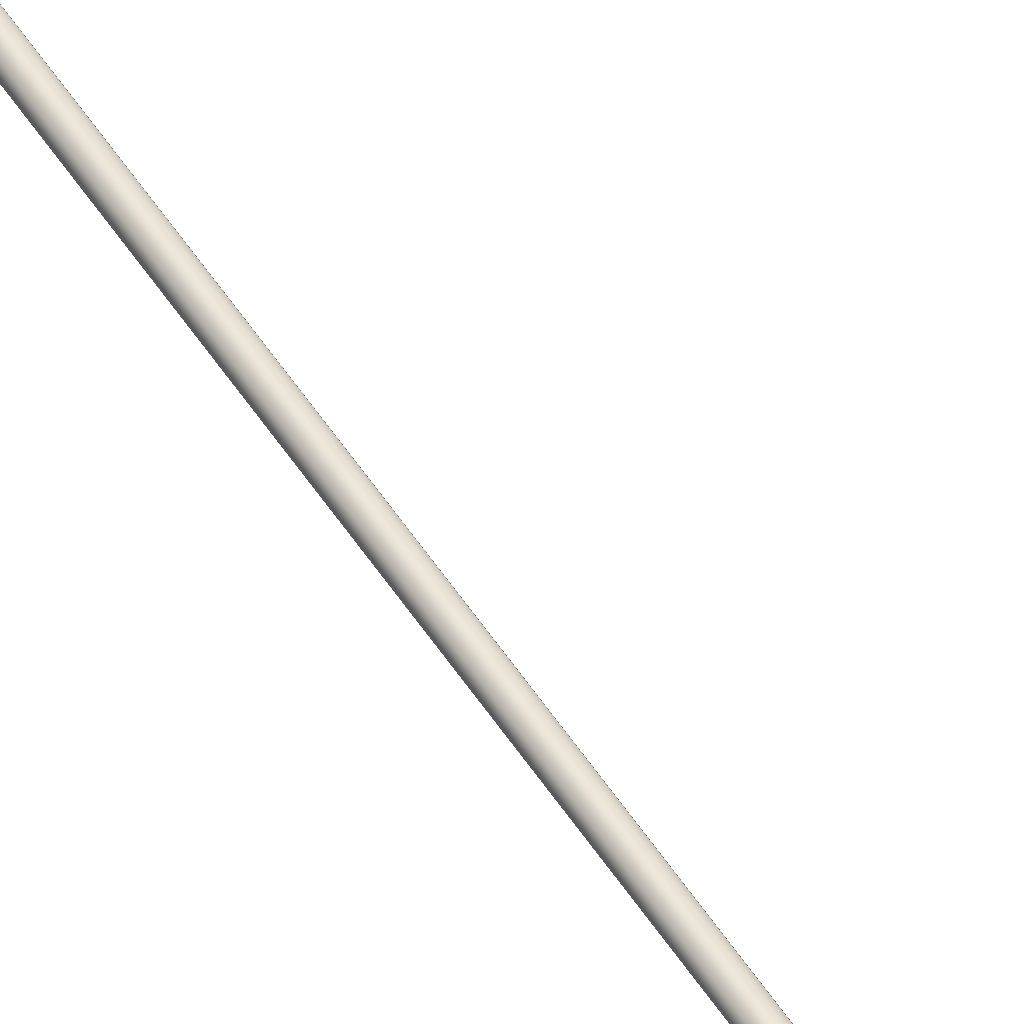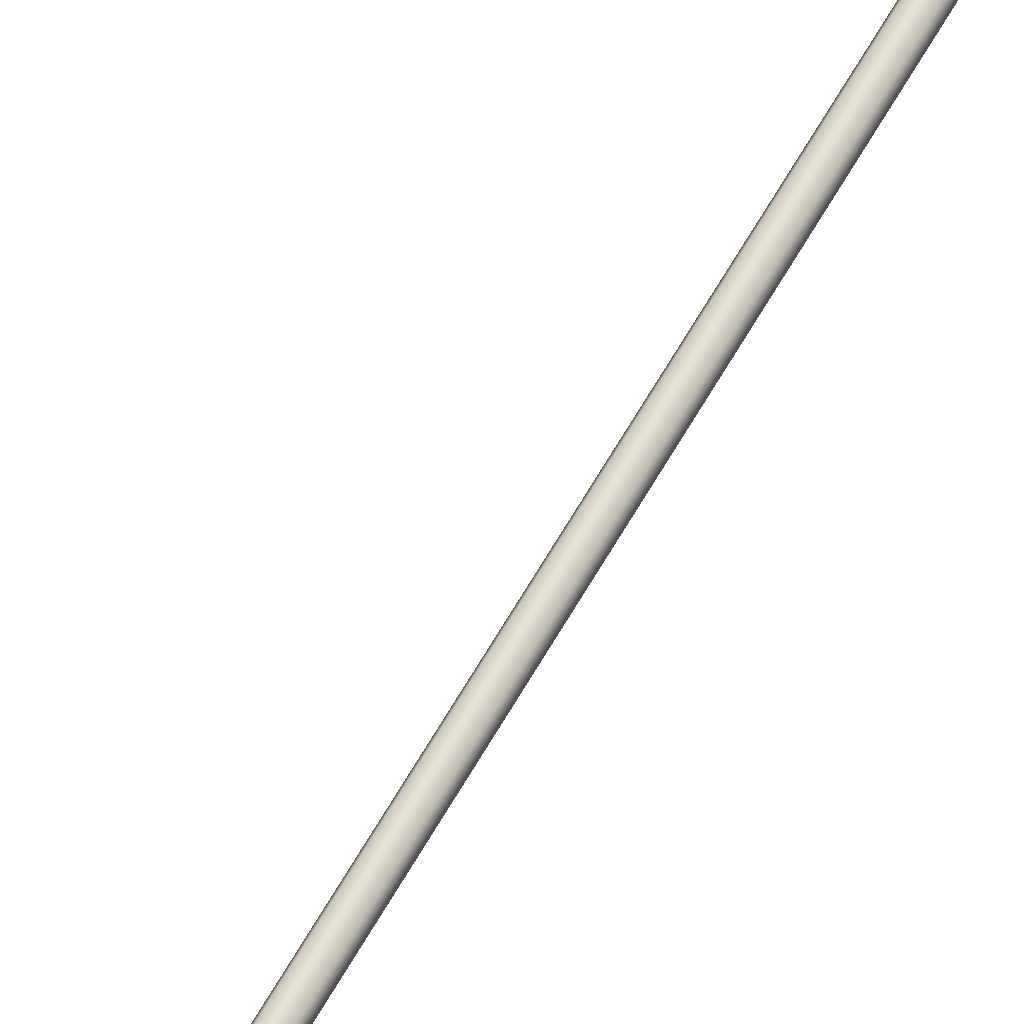
<metadata>
{"format":"obj","ext":"obj","renderer":"f3d","projection":"perspective","resolution":1024,"background":"white","views":[{"elev":53.9,"azim":-32.2,"up":"+Y"},{"elev":63.0,"azim":29.4,"up":"+Y"}]}
</metadata>
<code>
o _Geometry_0
v 7196 7.512e+04 5023
v 7176 7.511e+04 5023
v 7155 7.512e+04 5023
v 7147 75140 5023
v 7155 7.516e+04 5023
v 7176 7.517e+04 5023
v 7196 7.516e+04 5023
v 7204 75140 5023
v 7204 75140 1.933e+04
v 7196 7.516e+04 1.933e+04
v 7176 7.517e+04 1.933e+04
v 7155 7.516e+04 1.933e+04
v 7147 75140 1.933e+04
v 7155 7.512e+04 1.933e+04
v 7176 7.511e+04 1.933e+04
v 7196 7.512e+04 1.933e+04
v 7157 7.512e+04 2.588e+04
v 7150 75140 2.588e+04
v 7157 7.516e+04 2.588e+04
v 7176 7.517e+04 2.588e+04
v 7194 7.516e+04 2.588e+04
v 7201 75140 2.588e+04
v 7194 7.512e+04 2.588e+04
v 7176 7.511e+04 2.588e+04
v 7194 7.513e+04 2.593e+04
v 7176 7.512e+04 2.593e+04
v 7201 7.515e+04 2.592e+04
v 7194 7.516e+04 2.592e+04
v 7176 7.517e+04 2.592e+04
v 7157 7.516e+04 2.592e+04
v 7150 7.515e+04 2.592e+04
v 7157 7.513e+04 2.593e+04
v 7194 7.516e+04 2.597e+04
v 7176 7.515e+04 2.598e+04
v 7201 75170 2.596e+04
v 7194 7.518e+04 2.595e+04
v 7176 7.519e+04 2.595e+04
v 7157 7.518e+04 2.595e+04
v 7150 75170 2.596e+04
v 7157 7.516e+04 2.597e+04
v 7194 7.52e+04 2.601e+04
v 7176 7.519e+04 2.601e+04
v 7201 7.52e+04 2.599e+04
v 7194 7.521e+04 2.598e+04
v 7176 7.522e+04 2.597e+04
v 7157 7.521e+04 2.598e+04
v 7150 7.52e+04 2.599e+04
v 7157 7.52e+04 2.601e+04
v 7194 7.524e+04 2.602e+04
v 7176 7.524e+04 2.603e+04
v 7201 7.525e+04 2.601e+04
v 7194 7.525e+04 2.599e+04
v 7176 7.525e+04 2.598e+04
v 7157 7.525e+04 2.599e+04
v 7150 7.525e+04 2.601e+04
v 7157 7.524e+04 2.602e+04
v 7194 7.529e+04 2.602e+04
v 7176 7.529e+04 2.603e+04
v 7201 7.529e+04 2.601e+04
v 7194 7.529e+04 2.599e+04
v 7176 7.529e+04 2.598e+04
v 7157 7.529e+04 2.599e+04
v 7150 7.529e+04 2.601e+04
v 7157 7.529e+04 2.602e+04
v 7194 7.512e+04 1.933e+04
v 7176 7.511e+04 1.933e+04
v 7157 7.512e+04 1.933e+04
v 7150 75140 1.933e+04
v 7157 7.516e+04 1.933e+04
v 7176 7.517e+04 1.933e+04
v 7194 7.516e+04 1.933e+04
v 7201 75140 1.933e+04
v 7201 75140 2.588e+04
v 7194 7.516e+04 2.588e+04
v 7176 7.517e+04 2.588e+04
v 7157 7.516e+04 2.588e+04
v 7150 75140 2.588e+04
v 7157 7.512e+04 2.588e+04
v 7176 7.511e+04 2.588e+04
v 7194 7.512e+04 2.588e+04
v 7157 7.529e+04 2.599e+04
v 7176 7.529e+04 2.598e+04
v 7194 7.529e+04 2.599e+04
v 7201 7.586e+04 2.59e+04
v 7194 7.585e+04 2.588e+04
v 7176 7.585e+04 2.588e+04
v 7157 7.585e+04 2.588e+04
v 7150 7.586e+04 2.59e+04
v 7157 7.586e+04 2.592e+04
v 7176 7.586e+04 2.593e+04
v 7194 7.586e+04 2.592e+04
v 7196 7.512e+04 5023
v 7176 7.511e+04 5023
v 7155 7.512e+04 5023
v 7147 75140 5023
v 7155 7.516e+04 5023
v 7176 7.517e+04 5023
v 7196 7.516e+04 5023
v 7204 75140 5023
v 7204 75140 1.933e+04
v 7196 7.516e+04 1.933e+04
v 7176 7.517e+04 1.933e+04
v 7155 7.516e+04 1.933e+04
v 7147 75140 1.933e+04
v 7155 7.512e+04 1.933e+04
v 7176 7.511e+04 1.933e+04
v 7196 7.512e+04 1.933e+04
v 7157 7.512e+04 2.588e+04
v 7150 75140 2.588e+04
v 7157 7.516e+04 2.588e+04
v 7176 7.517e+04 2.588e+04
v 7194 7.516e+04 2.588e+04
v 7201 75140 2.588e+04
v 7194 7.512e+04 2.588e+04
v 7176 7.511e+04 2.588e+04
v 7194 7.529e+04 2.602e+04
v 7194 7.529e+04 2.602e+04
v 7176 7.529e+04 2.603e+04
v 7176 7.529e+04 2.603e+04
v 7201 7.529e+04 2.601e+04
v 7201 7.529e+04 2.601e+04
v 7194 7.529e+04 2.599e+04
v 7176 7.529e+04 2.598e+04
v 7157 7.529e+04 2.599e+04
v 7150 7.529e+04 2.601e+04
v 7150 7.529e+04 2.601e+04
v 7157 7.529e+04 2.602e+04
v 7157 7.529e+04 2.602e+04
v 7194 7.512e+04 1.933e+04
v 7176 7.511e+04 1.933e+04
v 7157 7.512e+04 1.933e+04
v 7150 75140 1.933e+04
v 7157 7.516e+04 1.933e+04
v 7176 7.517e+04 1.933e+04
v 7194 7.516e+04 1.933e+04
v 7201 75140 1.933e+04
v 7201 75140 2.588e+04
v 7194 7.516e+04 2.588e+04
v 7176 7.517e+04 2.588e+04
v 7157 7.516e+04 2.588e+04
v 7150 75140 2.588e+04
v 7157 7.512e+04 2.588e+04
v 7176 7.511e+04 2.588e+04
v 7194 7.512e+04 2.588e+04
v 7157 7.529e+04 2.599e+04
v 7176 7.529e+04 2.598e+04
v 7194 7.529e+04 2.599e+04
v 7201 7.586e+04 2.59e+04
v 7194 7.585e+04 2.588e+04
v 7176 7.585e+04 2.588e+04
v 7157 7.585e+04 2.588e+04
v 7150 7.586e+04 2.59e+04
v 7157 7.586e+04 2.592e+04
v 7176 7.586e+04 2.593e+04
v 7194 7.586e+04 2.592e+04
f 92 93 94
f 92 94 95
f 92 95 96
f 92 96 97
f 92 97 98
f 92 98 99
f 100 101 102
f 100 102 103
f 100 103 104
f 100 104 105
f 100 105 106
f 100 106 107
f 8 7 10
f 8 10 9
f 7 6 11
f 7 11 10
f 6 5 12
f 6 12 11
f 5 4 13
f 5 13 12
f 4 3 14
f 4 14 13
f 3 2 15
f 3 15 14
f 2 1 16
f 2 16 15
f 1 8 9
f 1 9 16
f 108 109 110
f 108 110 111
f 108 111 112
f 108 112 113
f 108 113 114
f 108 114 115
f 24 23 25
f 24 25 26
f 23 22 27
f 23 27 25
f 22 21 28
f 22 28 27
f 21 20 29
f 21 29 28
f 20 19 30
f 20 30 29
f 19 18 31
f 19 31 30
f 18 17 32
f 18 32 31
f 17 24 26
f 17 26 32
f 26 25 33
f 26 33 34
f 25 27 35
f 25 35 33
f 27 28 36
f 27 36 35
f 28 29 37
f 28 37 36
f 29 30 38
f 29 38 37
f 30 31 39
f 30 39 38
f 31 32 40
f 31 40 39
f 32 26 34
f 32 34 40
f 34 33 41
f 34 41 42
f 33 35 43
f 33 43 41
f 35 36 44
f 35 44 43
f 36 37 45
f 36 45 44
f 37 38 46
f 37 46 45
f 38 39 47
f 38 47 46
f 39 40 48
f 39 48 47
f 40 34 42
f 40 42 48
f 42 41 49
f 42 49 50
f 41 43 51
f 41 51 49
f 43 44 52
f 43 52 51
f 44 45 53
f 44 53 52
f 45 46 54
f 45 54 53
f 46 47 55
f 46 55 54
f 47 48 56
f 47 56 55
f 48 42 50
f 48 50 56
f 50 49 57
f 50 57 58
f 49 51 59
f 49 59 57
f 51 52 122
f 51 122 59
f 52 53 123
f 52 123 122
f 53 54 124
f 53 124 123
f 54 55 125
f 54 125 124
f 55 56 64
f 55 64 125
f 56 50 58
f 56 58 64
f 118 116 120
f 118 120 60
f 118 60 61
f 118 61 62
f 118 62 126
f 118 126 127
f 129 130 131
f 129 131 132
f 129 132 133
f 129 133 134
f 129 134 135
f 129 135 136
f 137 138 139
f 137 139 140
f 137 140 141
f 137 141 142
f 137 142 143
f 137 143 144
f 72 71 74
f 72 74 73
f 71 70 75
f 71 75 74
f 70 69 76
f 70 76 75
f 69 68 77
f 69 77 76
f 68 67 78
f 68 78 77
f 67 66 79
f 67 79 78
f 66 65 80
f 66 80 79
f 65 72 73
f 65 73 80
f 117 119 128
f 117 128 63
f 117 63 145
f 117 145 146
f 117 146 147
f 117 147 121
f 148 149 150
f 148 150 151
f 148 151 152
f 148 152 153
f 148 153 154
f 148 154 155
f 59 83 85
f 59 85 84
f 83 82 86
f 83 86 85
f 82 81 87
f 82 87 86
f 81 125 88
f 81 88 87
f 125 64 89
f 125 89 88
f 64 58 90
f 64 90 89
f 58 57 91
f 58 91 90
f 57 59 84
f 57 84 91

</code>
